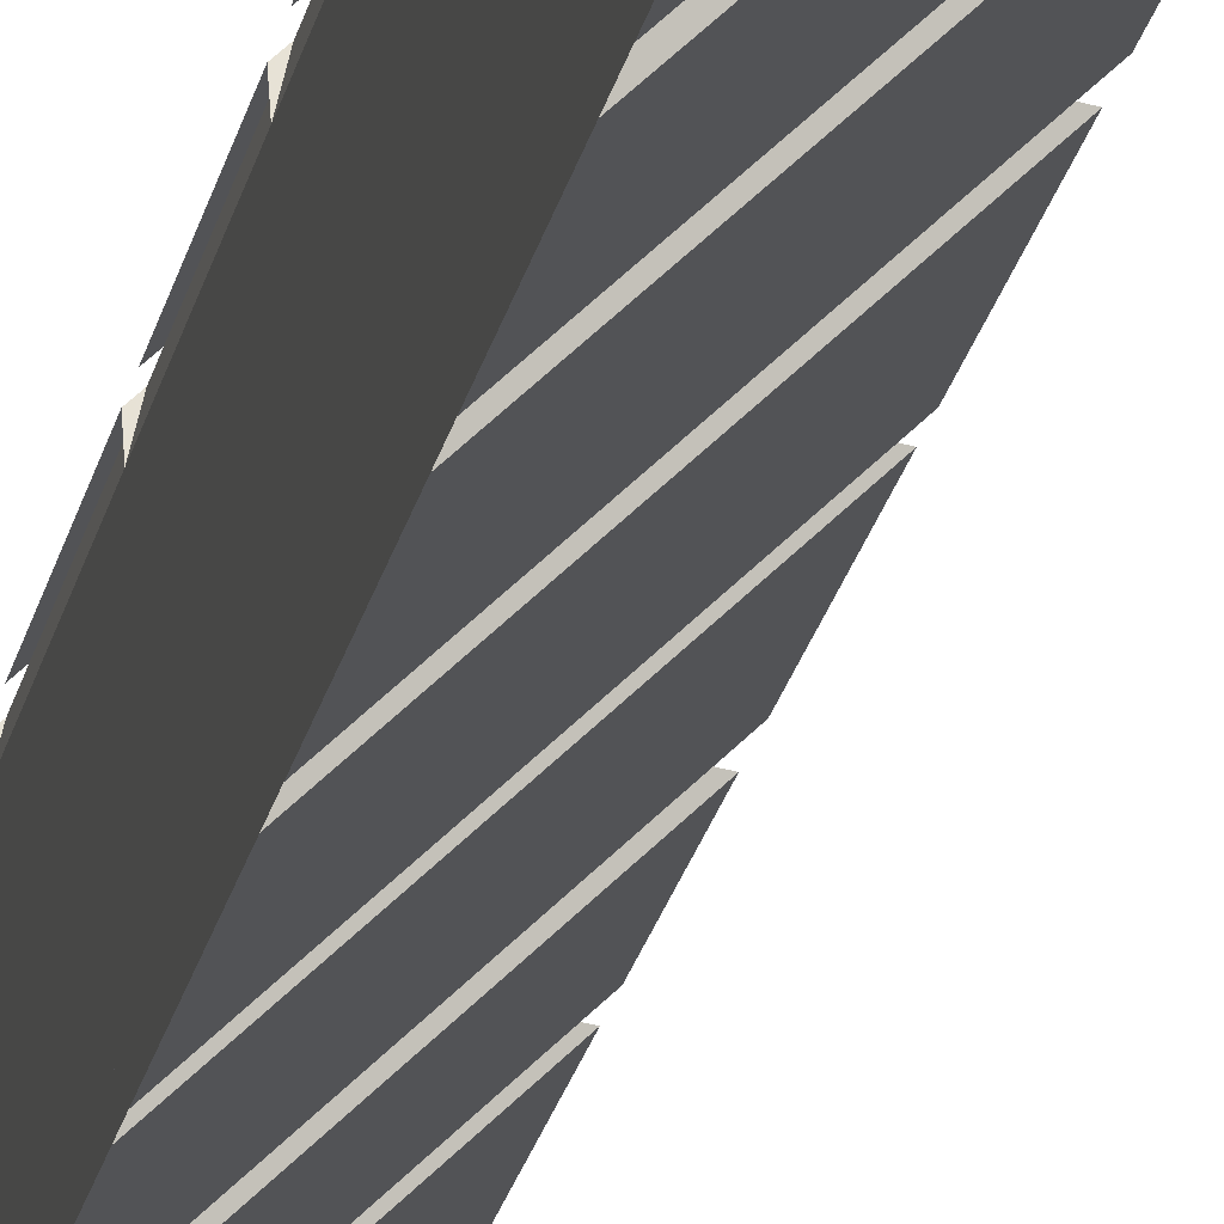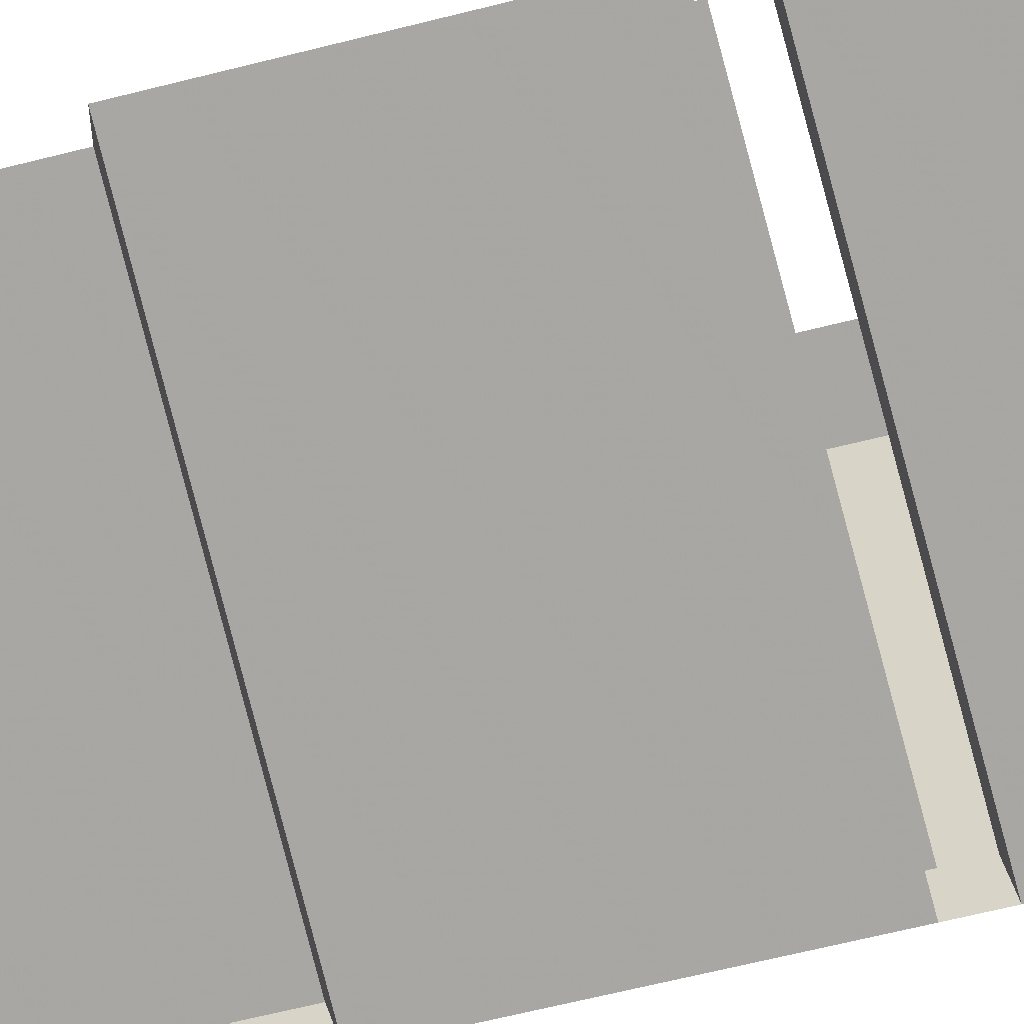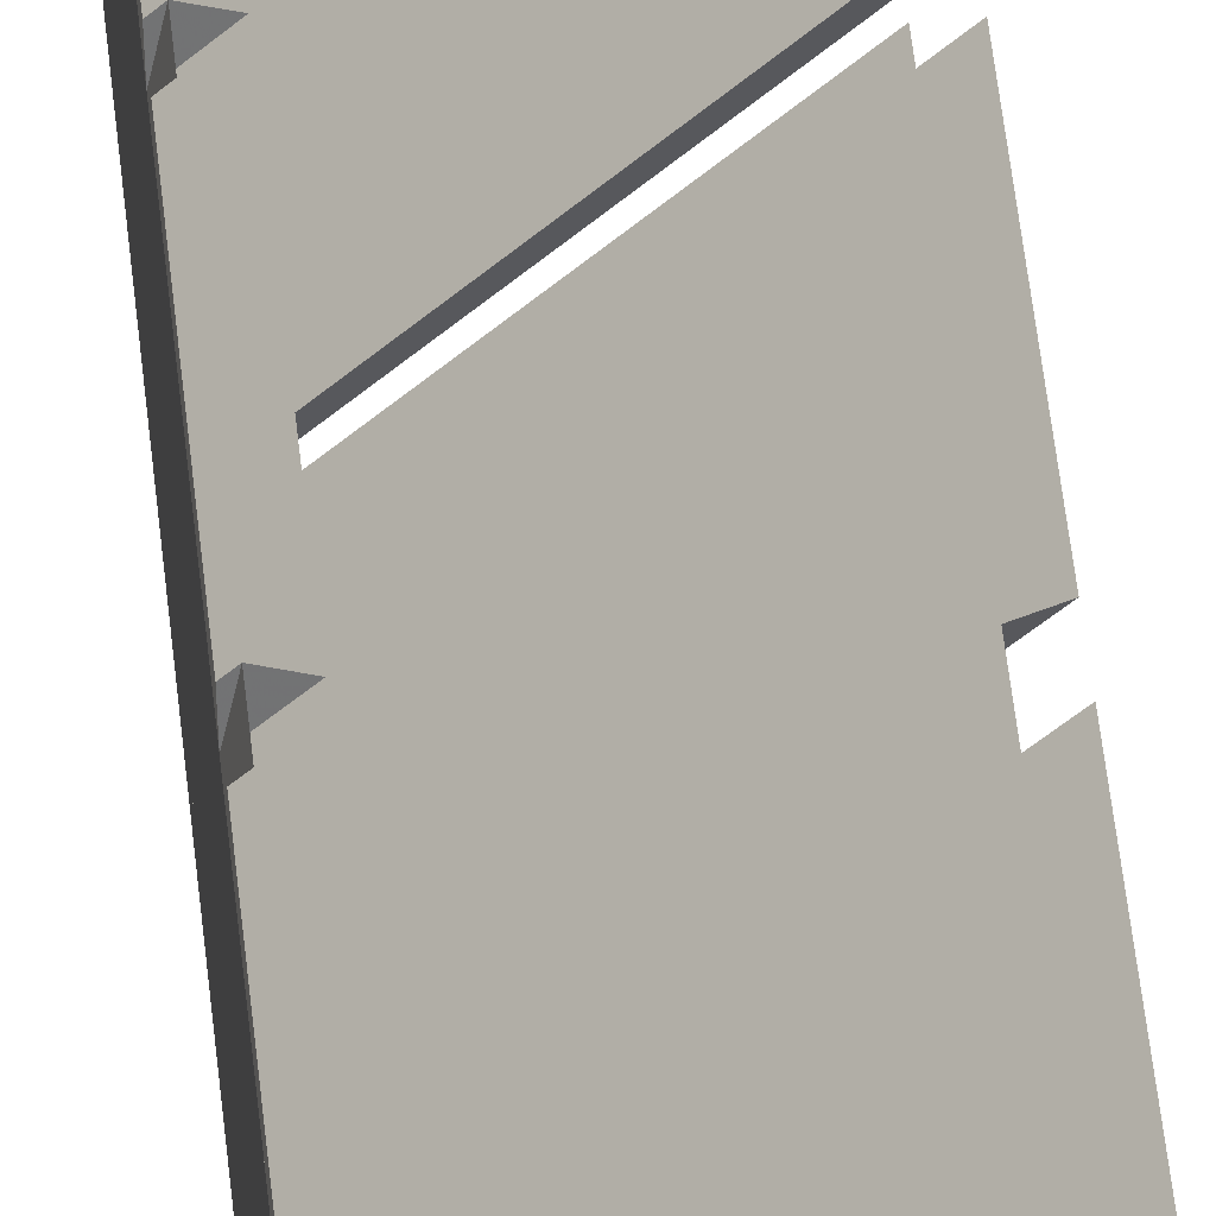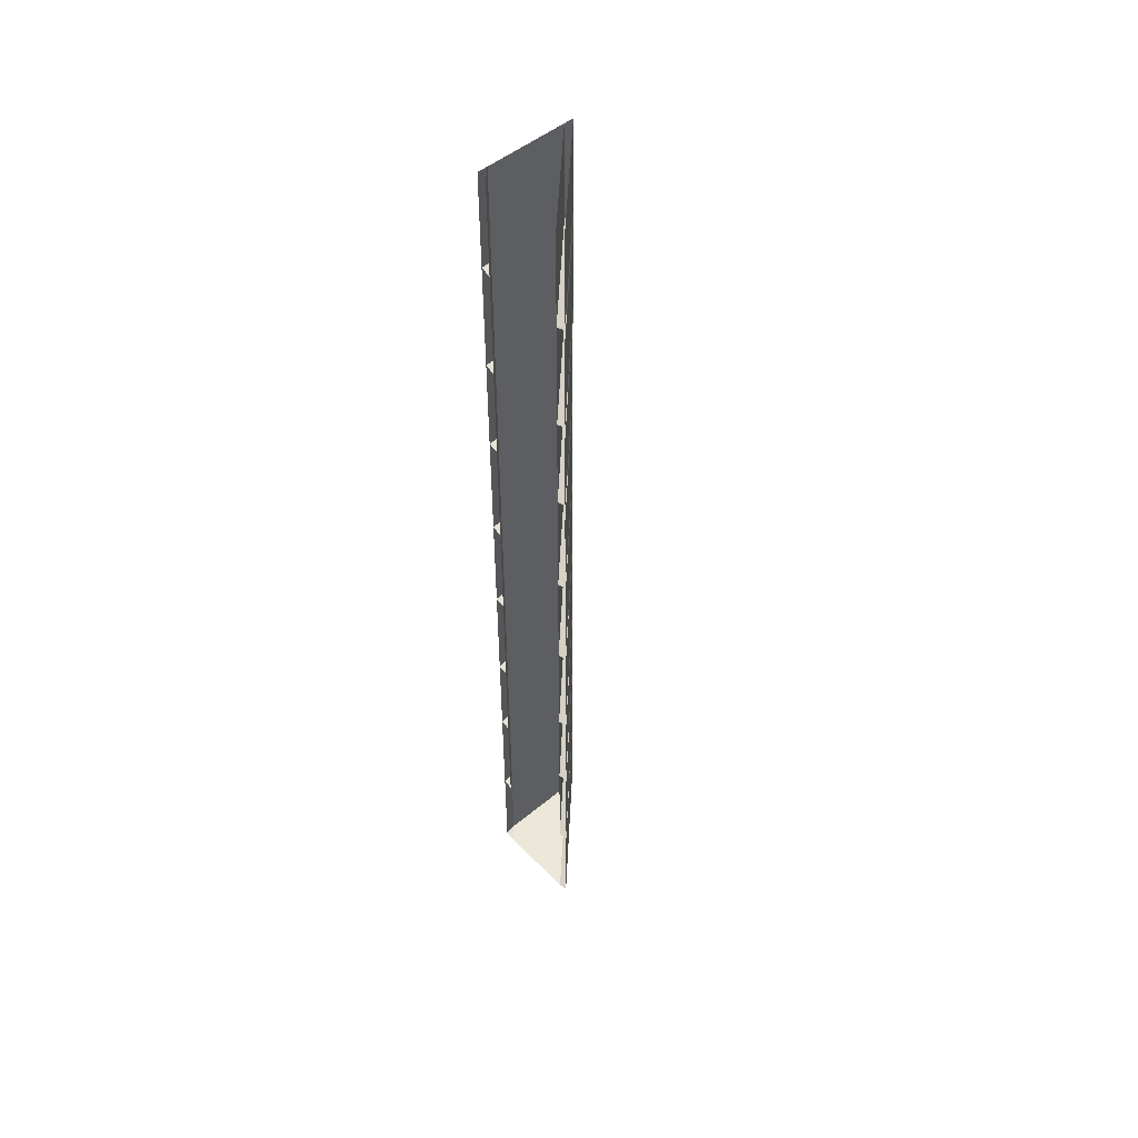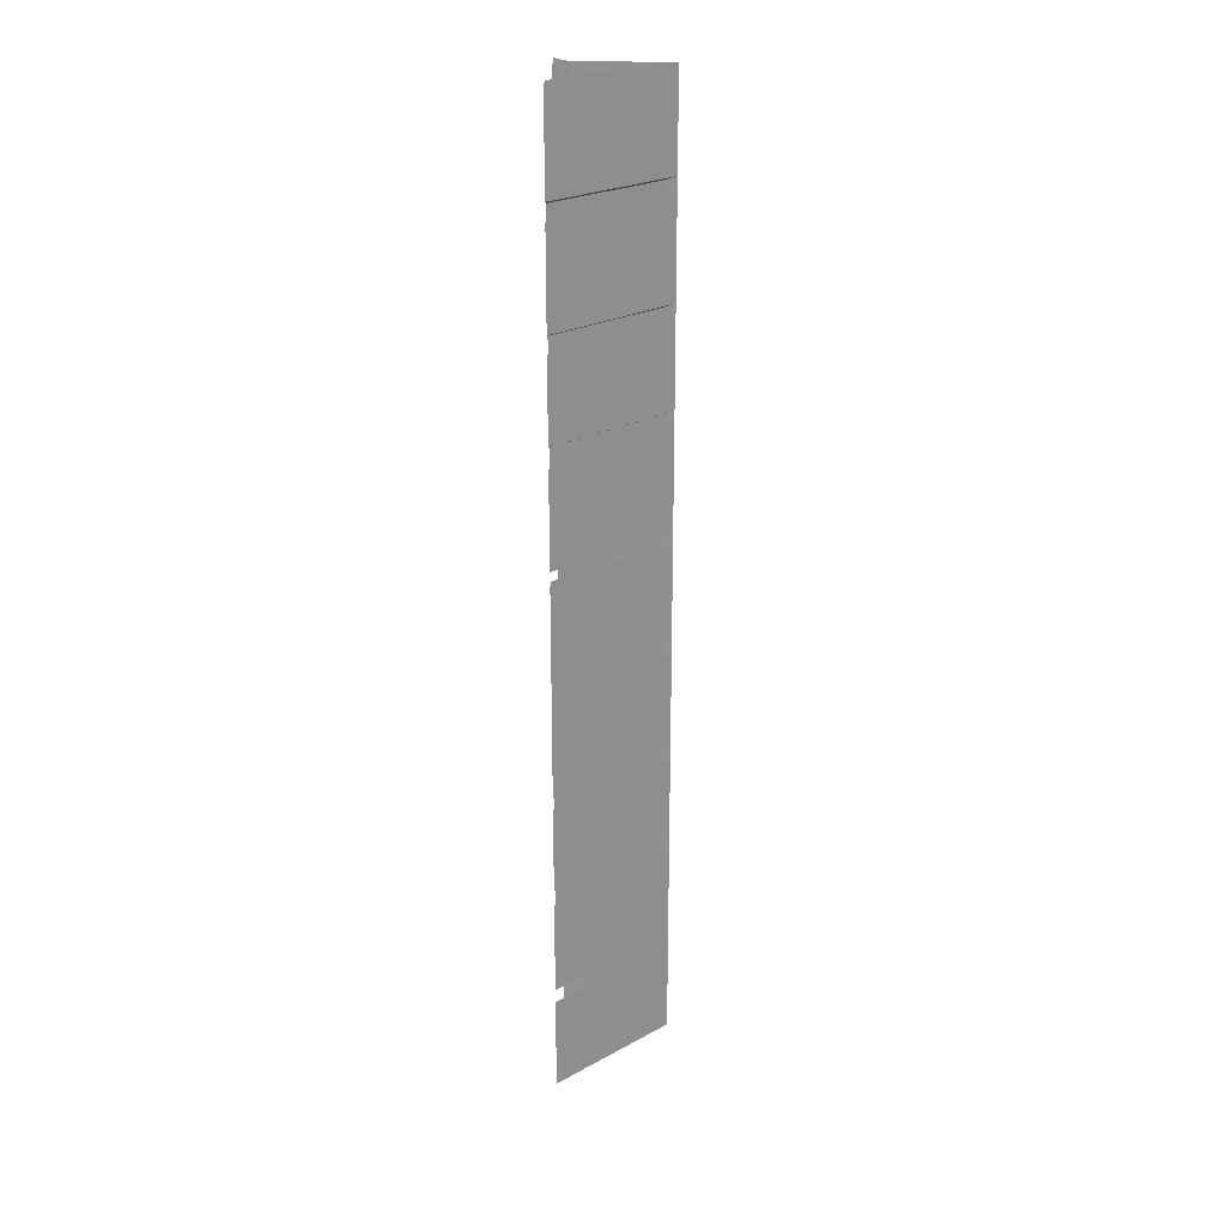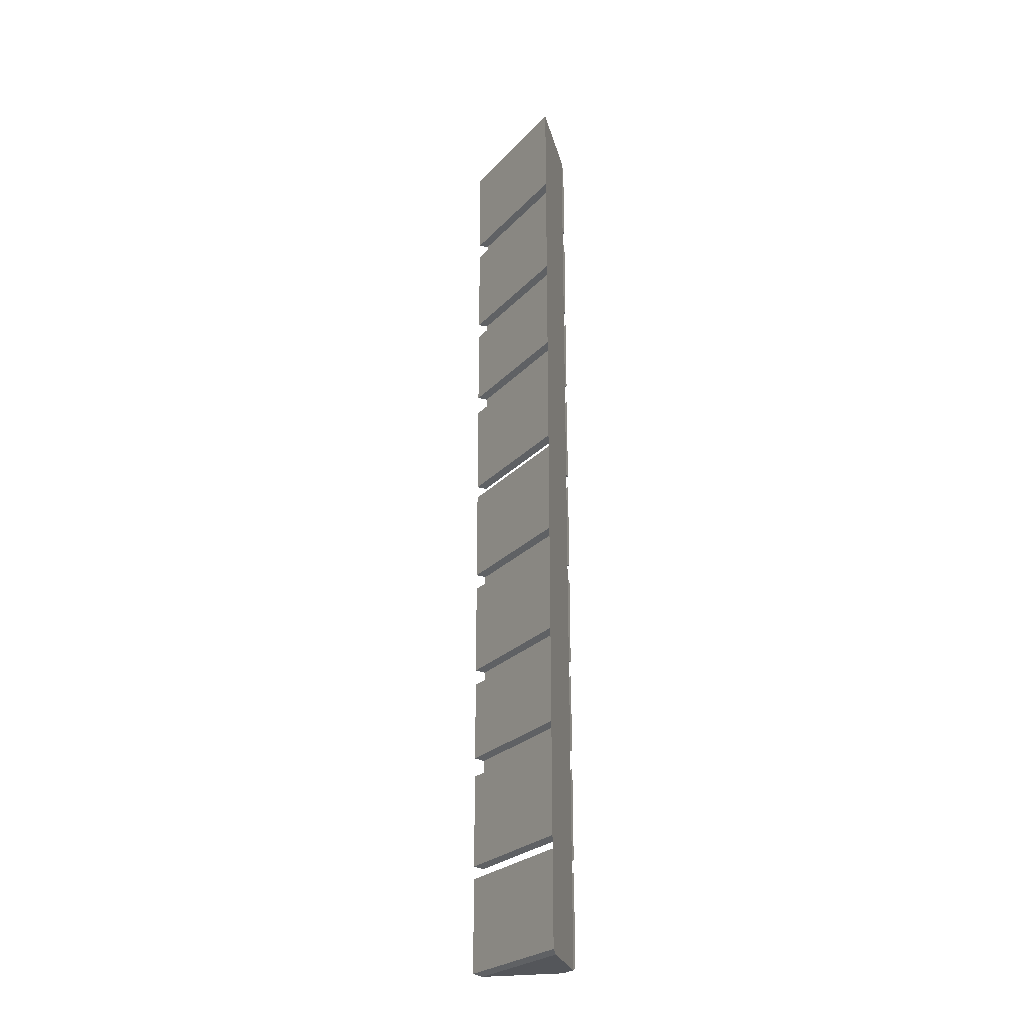
<metadata>
{"format":"obj","ext":"obj","renderer":"f3d","projection":"perspective","resolution":1024,"background":"white","views":[{"elev":-22.7,"azim":-11.2,"up":"+Z"},{"elev":-36.2,"azim":111.3,"up":"+Z"},{"elev":50.2,"azim":-5.8,"up":"+Z"},{"elev":50.1,"azim":47.7,"up":"+Y"},{"elev":23.8,"azim":92.9,"up":"+Y"},{"elev":-25.1,"azim":-166.6,"up":"+Y"}]}
</metadata>
<code>
v -0.5 0 0.4688
v -0.5 -1.008 0.4688
v -0.4688 -1.008 0.5
v -0.4688 0 0.5
v -0.2734 -1.008 0.5
v -0.5 -1.008 0.2734
v -0.5 0 0.2734
v -0.2734 0 0.5
v -0.25 -0.7734 0.5
v -0.25 -1 0.5
v -0.5 -1 0.25
v -0.5 -0.7734 0.25
v -0.25 -0.5312 0.5
v -0.25 -0.7266 0.5
v -0.5 -0.7266 0.25
v -0.5 -0.5312 0.25
v -0.5 -0.2656 0.25
v -0.25 -0.2656 0.5
v -0.25 -0.4922 0.5
v -0.5 -0.4922 0.25
v -0.2734 -0.5 0.5
v -0.5 -0.5 0.2734
v -0.25 -0.2266 0.5
v -0.5 -0.2266 0.25
v -0.5 0 0.25
v -0.25 0 0.5
v -0.5 -0.2344 0.2734
v -0.2734 -0.2344 0.5
v -0.5 -0.7344 0.2734
v -0.2734 -0.7344 0.5
v -0.5 -1 0.4922
v -0.4922 -1 0.5
v -0.4922 -0.7734 0.5
v -0.5 -0.7734 0.4922
v -0.5 -0.7266 0.4922
v -0.4922 -0.7266 0.5
v -0.4922 -0.5312 0.5
v -0.5 -0.5312 0.4922
v -0.4922 -0.4922 0.5
v -0.4922 -0.2656 0.5
v -0.5 -0.2656 0.4922
v -0.5 -0.4922 0.4922
v -0.4688 -0.5 0.5
v -0.5 -0.5 0.4688
v -0.5 0 0.4922
v -0.5 -0.2266 0.4922
v -0.4922 -0.2266 0.5
v -0.4922 0 0.5
v -0.5 -0.2344 0.4688
v -0.4688 -0.2344 0.5
v -0.5 -0.7344 0.4688
v -0.4688 -0.7344 0.5
v -0.5 -1.031 0.4688
v -0.5 -2.039 0.4688
v -0.4688 -2.039 0.5
v -0.4688 -1.031 0.5
v -0.2734 -2.039 0.5
v -0.5 -2.039 0.2734
v -0.5 -1.031 0.2734
v -0.2734 -1.031 0.5
v -0.25 -1.805 0.5
v -0.25 -2.031 0.5
v -0.5 -2.031 0.25
v -0.5 -1.805 0.25
v -0.25 -1.562 0.5
v -0.25 -1.758 0.5
v -0.5 -1.758 0.25
v -0.5 -1.562 0.25
v -0.5 -1.297 0.25
v -0.25 -1.297 0.5
v -0.25 -1.523 0.5
v -0.5 -1.523 0.25
v -0.2734 -1.531 0.5
v -0.5 -1.531 0.2734
v -0.25 -1.258 0.5
v -0.5 -1.258 0.25
v -0.5 -1.031 0.25
v -0.25 -1.031 0.5
v -0.5 -1.266 0.2734
v -0.2734 -1.266 0.5
v -0.5 -1.766 0.2734
v -0.2734 -1.766 0.5
v -0.5 -2.031 0.4922
v -0.4922 -2.031 0.5
v -0.4922 -1.805 0.5
v -0.5 -1.805 0.4922
v -0.5 -1.758 0.4922
v -0.4922 -1.758 0.5
v -0.4922 -1.562 0.5
v -0.5 -1.562 0.4922
v -0.4922 -1.523 0.5
v -0.4922 -1.297 0.5
v -0.5 -1.297 0.4922
v -0.5 -1.523 0.4922
v -0.4688 -1.531 0.5
v -0.5 -1.531 0.4688
v -0.5 -1.031 0.4922
v -0.5 -1.258 0.4922
v -0.4922 -1.258 0.5
v -0.4922 -1.031 0.5
v -0.5 -1.266 0.4688
v -0.4688 -1.266 0.5
v -0.5 -1.766 0.4688
v -0.4688 -1.766 0.5
v -0.25 -2.289 0.5
v -0.5 -2.289 0.25
v -0.5 -2.062 0.25
v -0.25 -2.062 0.5
v -0.5 -2.297 0.2734
v -0.2734 -2.297 0.5
v -0.4688 -2.297 0.5
v -0.5 -2.297 0.4688
v -0.5 -2.062 0.4922
v -0.5 -2.289 0.4922
v -0.4922 -2.289 0.5
v -0.4922 -2.062 0.5
v -0.4922 0.007812 0.5
v -0.5 -0.2031 0.2734
v -0.5 -0.1953 0.25
f 1 2 3
f 1 3 4
f 5 6 7
f 5 7 8
f 20 19 21
f 20 21 22
f 27 24 23
f 27 23 28
f 29 15 14
f 29 14 30
f 6 11 10
f 6 10 5
f 39 42 43
f 43 42 44
f 47 46 49
f 47 49 50
f 36 35 51
f 36 51 52
f 32 31 2
f 32 2 3
f 53 54 55
f 53 55 56
f 57 58 59
f 57 59 60
f 72 71 73
f 72 73 74
f 79 76 75
f 79 75 80
f 81 67 66
f 81 66 82
f 58 63 62
f 58 62 57
f 91 94 95
f 95 94 96
f 99 98 101
f 99 101 102
f 88 87 103
f 88 103 104
f 84 83 54
f 84 54 55
f 109 106 105
f 109 105 110
f 109 110 111
f 109 111 112
f 109 112 1
f 109 1 7
f 115 114 112
f 115 112 111
f 112 115 117
f 112 117 1
f 106 109 118
f 106 118 119
f 119 118 7
f 119 7 25
f 9 10 11
f 9 11 12
f 31 32 33
f 31 33 34
f 61 62 63
f 61 63 64
f 83 84 85
f 83 85 86
f 13 14 15
f 13 15 16
f 35 36 37
f 35 37 38
f 65 66 67
f 65 67 68
f 87 88 89
f 87 89 90
f 17 18 19
f 17 19 20
f 23 24 25
f 23 25 26
f 39 40 41
f 39 41 42
f 45 46 47
f 45 47 48
f 69 70 71
f 69 71 72
f 75 76 77
f 75 77 78
f 91 92 93
f 91 93 94
f 97 98 99
f 97 99 100
f 105 106 107
f 105 107 108
f 113 114 115
f 113 115 116

</code>
